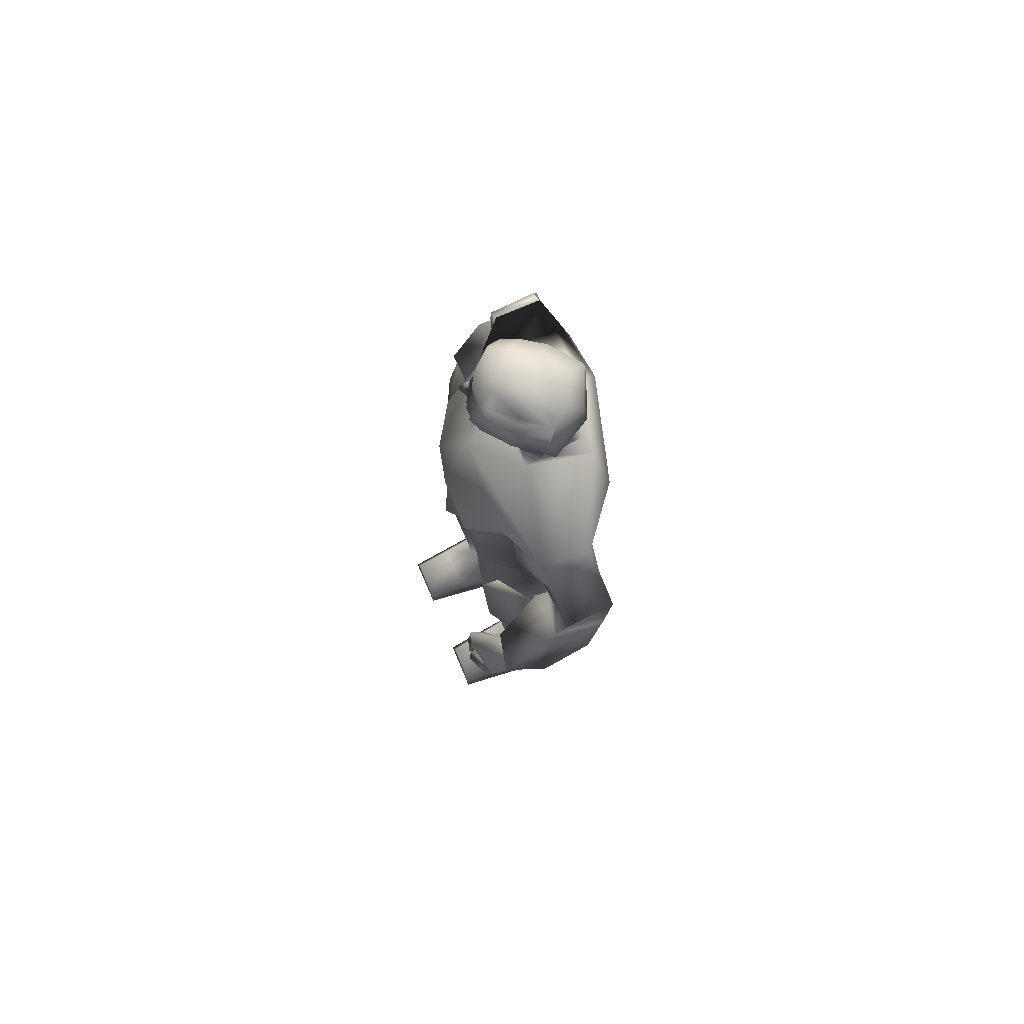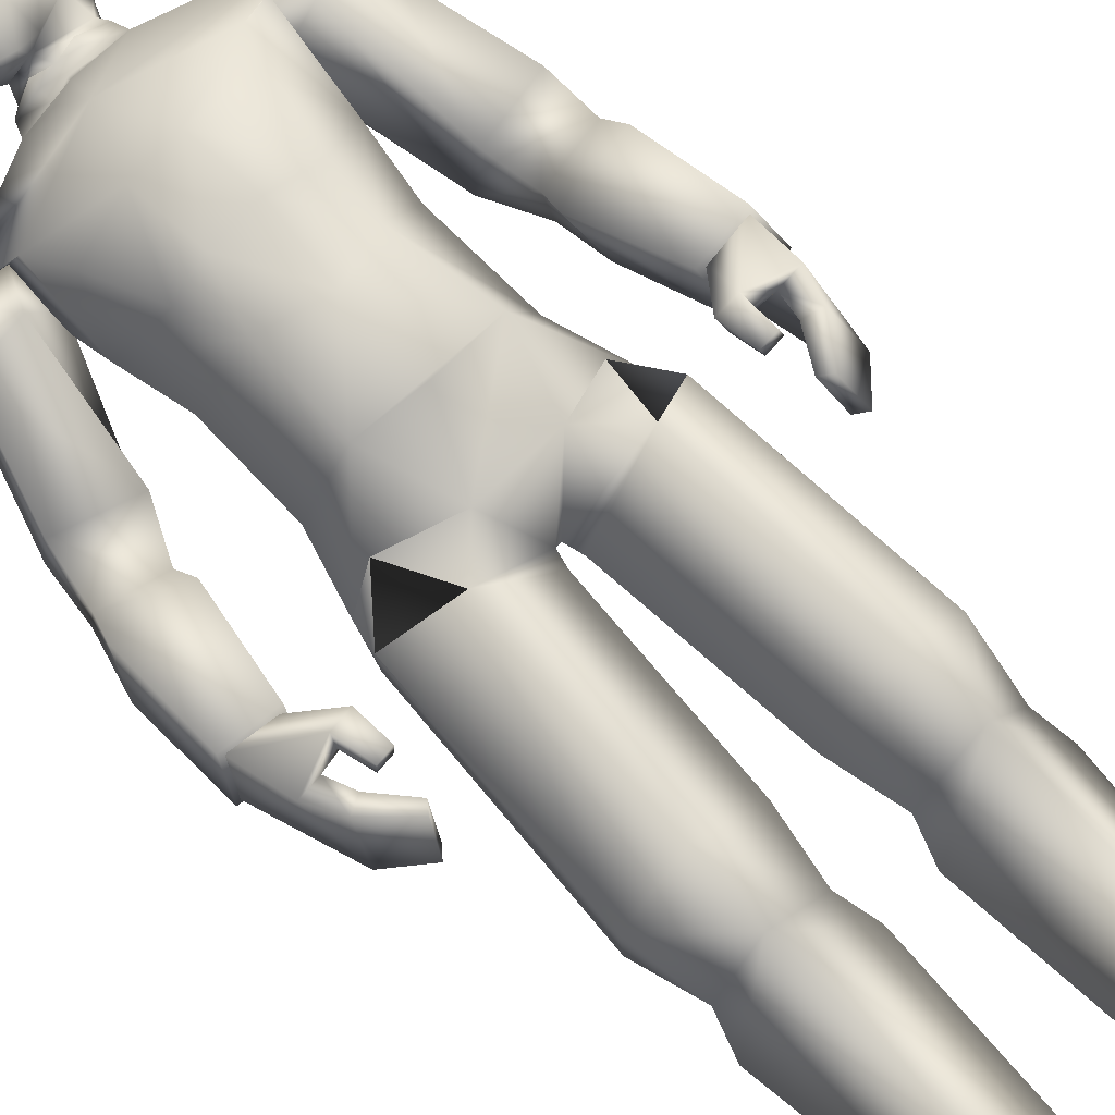
<metadata>
{"format":"obj","ext":"obj","renderer":"f3d","projection":"perspective","resolution":1024,"background":"white","views":[{"elev":76.8,"azim":67.0,"up":"+Y"},{"elev":69.5,"azim":-43.8,"up":"+Z"}]}
</metadata>
<code>
o leon
v -0.5735 0.007368 -0.5244
v -0.9935 0.007001 -0.5284
v -0.7701 0.7525 -0.4443
v -0.8278 0.7465 0.3773
v -0.4708 0.3839 0.7475
v -0.3834 0.75 -0.03222
v -0.2724 0.007631 -0.09253
v -1.275 0.006755 -0.1004
v -1.065 0.3833 0.7396
v -1.117 0.749 -0.08823
v -0.4388 0.007486 1.27
v -0.5301 0.2372 1.251
v -1.128 0.006883 1.274
v -1.045 0.2368 1.255
v 1.71 6.37 0.2631
v 1.433 7.606 0.2679
v 1.619 7.336 -0.2979
v 1.571 6.609 0.8294
v 2.081 7.681 0.445
v 2.21 6.428 0.4404
v 2.267 7.411 -0.1208
v 2.131 7.926 -0.3695
v 1.49 7.835 0.1276
v 2.043 7.897 0.265
v 1.77 7.674 -0.4754
v 1.612 7.836 -0.481
v 2.08 7.74 -0.4082
v 1.79 7.526 -0.3857
v 2.05 6.653 0.9475
v 2.072 7.549 -0.3114
v 1.63 10.05 -0.3028
v 0.9387 10.07 -0.8618
v 0.646 10.53 -0.7552
v 1.106 9.832 0.4417
v 1.041 8.963 0.1309
v 1.16 9.851 -0.5318
v -1.106 9.802 -0.09992
v -0.9596 9.885 -1.18
v -1.04 8.97 -0.3062
v -0.5987 7.241 0.727
v -0.01825 7.966 0.7815
v -0.5725 8.144 0.698
v 0.6094 9.285 0.8808
v 0.8457 9.747 0.5507
v 0.6271 7.224 0.699
v -0.4465 8.569 -1.103
v -0.3933 9.819 -1.265
v 0.815 8.569 -0.8409
v -0.393 8.703 0.7568
v 0.06253 8.704 0.8422
v 0.4874 8.143 0.7068
v -0.9523 9.257 0.4439
v -0.7428 8.634 0.595
v 0.5003 8.635 0.7998
v -1.052 9.745 0.03793
v -0.4448 9.347 0.7655
v 0.005988 9.346 0.8745
v -0.1579 10.03 0.5022
v -0.4574 10.44 -0.2341
v -0.04461 10.4 0.06904
v 0.4584 10.43 0.009102
v -1.456 10.09 -0.9937
v -0.2395 10.53 -0.9867
v 0.9858 7.303 -0.06143
v 0.6951 8.127 -0.7853
v 0.9608 8.324 -0.01178
v -0.9744 7.312 -0.06116
v 0.6445 7.334 -0.7575
v -0.6253 7.321 -0.765
v 1.544 9.988 0.2687
v -1.488 9.994 -0.4367
v -0.6066 8.127 -0.8576
v -0.9459 8.298 -0.1222
v 0.9684 9.622 -0.01167
v 1.287 9.596 0.4771
v 1.135 9.595 -0.4872
v 1.839 9.506 0.1942
v 1.792 9.524 -0.3844
v 1.412 8.287 0.1634
v 1.371 8.308 -0.4717
v 2.053 8.454 -0.5094
v 2.09 8.435 0.1289
v -0.3574 10.7 0.2988
v -0.4275 10.7 0.2345
v -0.2966 10.66 0.1674
v -0.2366 11.2 0.4523
v -0.3559 11.12 0.3658
v -0.2861 10.97 0.3782
v -0.3788 11.4 0.3228
v -0.4397 11.46 0.3127
v -0.4436 11.39 0.2645
v 0.3503 10.93 0.001416
v 0.01383 10.74 0.1403
v -0.09847 10.72 0.02018
v 0.5554 10.95 -0.3629
v 0.4787 11.49 -0.7156
v 0.7508 11.5 -0.2211
v -0.02607 11.49 -0.9159
v 0.1231 10.94 -0.7337
v -0.004386 11.05 -0.6848
v -0.07871 11.43 -0.7955
v -0.4137 10.67 0.09405
v -0.2048 10.68 0.285
v -0.5927 11.2 0.1254
v -0.5746 11.29 0.08832
v -0.5635 11.48 -0.1876
v -0.4035 12.12 -0.1379
v -0.5319 11.92 -0.3347
v -0.5574 12.02 0.04266
v -0.01682 11.42 0.4737
v -0.1817 11.29 0.4384
v 0.03551 11.29 0.425
v -0.5744 11.45 0.0723
v -0.5944 11.51 0.09679
v -0.6037 11.44 -0.006968
v -0.2092 11.51 0.4505
v -0.1817 11.45 0.4299
v -0.5138 10.97 0.1693
v -0.496 11.12 0.2372
v 0.06424 11.93 0.3092
v -0.01385 11.89 0.3688
v 0.1258 11.88 0.3694
v -0.3701 11.82 0.232
v -0.3447 12 0.302
v -0.5629 11.75 0.06149
v -0.1897 10.93 -0.4943
v -0.3014 10.74 -0.1491
v 0.4512 11.45 0.1394
v 0.6678 11.39 -0.07082
v 0.6407 11.43 -0.1528
v -0.1634 11.39 -0.8129
v -0.3469 11.45 -0.5817
v -0.2872 11.07 -0.4882
v -0.1191 11.11 -0.7359
v 0.521 11.05 -0.2026
v 0.5815 11.11 -0.09288
v 0.3492 11.07 0.0959
v 0.1843 10.94 0.2143
v -0.4117 10.94 -0.3057
v -0.6134 11.67 -0.2406
v -0.393 11.11 -0.3838
v 0.002064 11.57 0.5046
v -0.1005 11.73 0.4016
v -0.1504 11.82 0.3911
v 0.4401 11.53 0.1931
v -0.5511 11.59 -0.3683
v 0.4329 11.86 0.1521
v 0.3787 12.08 -0.5203
v 0.5018 12 -0.3497
v 0.4567 11.82 -0.6687
v -0.2338 11.98 0.3575
v -0.5318 11.15 0.4
v -0.4946 11.15 0.4382
v -0.4109 11.54 -0.5896
v -0.4407 11.09 0.3176
v -0.4296 10.98 0.3002
v -0.6337 11.82 0.01754
v -0.5704 11.51 -0.1384
v 0.318 12.02 0.03825
v -0.04561 12.09 0.1938
v 0.6856 11.83 -0.1741
v 0.08145 12.07 -0.6418
v 0.08009 12.19 -0.1955
v -0.2837 10.7 -0.4082
v -0.009243 10.49 -0.06587
v 0.4668 10.63 -0.1639
v -0.374 11.88 -0.5901
v -0.02149 11.83 -0.8802
v -0.1681 12.16 0.07501
v -0.1638 12.15 -0.4159
v 0.459 10.69 -0.6981
v -0.1006 10.69 -0.8445
v 0.04526 11.19 0.4069
v 0.3969 10.7 -0.1182
v 0.4819 10.74 -0.5431
v -0.03225 10.96 0.3537
v 0.5356 12 -0.2398
v -0.511 10.96 -0.08575
v -0.0364 10.74 -0.7673
v -0.01538 10.6 -0.04275
v 0.2042 12.15 -0.07272
v -0.3689 10.63 -0.3824
v -0.2055 10.39 -0.05326
v 0.1668 10.42 0.02859
v 1.374 6.139 0.9986
v 1.322 6.215 1.16
v 1.662 6.616 0.7616
v 1.821 5.813 1.204
v 1.98 5.567 0.6957
v 1.95 6.121 1.123
v 1.674 5.873 1.133
v 1.74 6.117 1.058
v 1.824 5.628 0.622
v 2.036 6.641 0.866
v 1.52 6.215 1.219
v 1.533 5.859 1.162
v 1.348 5.877 1.221
v 1.382 5.857 1.113
v 1.685 5.266 0.8165
v 1.458 5.537 1.23
v 1.536 5.457 1.29
v 1.598 5.348 0.7576
v 1.568 6.144 1.067
v 1.504 5.877 1.267
v 1.789 6.406 0.337
v 2.169 6.446 0.4452
v 0.5501 6.396 -0.8617
v 0.7146 6.959 -0.9895
v 1.201 6.622 -0.102
v -1.196 6.623 0.07853
v 0.3857 6.477 0.6743
v -0.3603 6.477 0.6736
v -0.5387 6.396 -0.8605
v 0.01418 7.207 0.7164
v -0.7002 6.959 -0.9897
v -1.288 3.528 -0.02026
v -1.387 3.192 -0.1621
v -0.8955 3.529 0.558
v -0.3294 3.529 0.05286
v -0.2256 3.193 -0.06957
v -0.7862 3.531 -0.6138
v -0.7331 3.065 -0.708
v -0.7607 4.604 -0.7574
v -0.2029 4.159 0.0531
v -1.367 4.157 -0.4132
v -1.408 4.158 0.1281
v -1.206 6.38 -0.3351
v -0.6347 6.116 -0.7341
v -0.8606 4.16 0.7023
v -0.7154 6.126 0.6723
v -1.276 6.334 0.2309
v -0.02504 6.127 0.07355
v -0.05933 5.974 0.05067
v -0.9451 6.719 0.4717
v -1.809 6.414 -0.726
v -1.559 7.632 -0.5158
v -1.612 7.433 -1.136
v -1.801 6.578 -0.1186
v -2.232 7.693 -0.4781
v -2.336 6.45 -0.657
v -2.284 7.493 -1.098
v -2.108 8.083 -1.254
v -1.6 7.829 -0.6617
v -2.149 7.936 -0.6014
v -1.733 7.83 -1.341
v -1.577 7.986 -1.278
v -2.052 7.866 -1.304
v -1.765 7.639 -1.245
v -2.294 6.612 -0.1044
v -2.054 7.65 -1.224
v -0.9175 9.598 -0.7573
v -1.216 9.564 -0.2734
v -1.016 9.653 -1.208
v -0.9352 9.663 -0.6336
v -1.716 9.55 -0.4529
v -1.719 9.627 -1.023
v -1.37 8.299 -0.6234
v -1.373 8.398 -1.257
v -2.046 8.585 -1.225
v -2.043 8.485 -0.587
v -0.1894 10.45 -0.1075
v -0.1921 10.65 -0.07464
v 0.1763 10.56 -0.007869
v -0.1883 10.56 -0.09273
v 0.174 10.45 -0.01472
v 0.1813 10.64 0.004106
v 0.1975 10.66 -0.06882
v -0.1703 10.65 -0.1563
v -0.4248 11.31 0.3812
v -0.4671 11.32 0.3407
v -0.4845 11.32 0.3251
v -0.6268 11.9 -0.1309
v -0.4905 11.25 -0.2998
v -0.5252 11.45 -0.2767
v -0.5364 11.22 -0.1564
v -0.5574 11.27 -0.097
v -0.5915 11.59 -0.1887
v -0.5889 11.6 -0.09267
v -0.5506 11.11 -0.1559
v -0.5669 11.54 -0.2293
v -0.5873 11.47 -0.07461
v -0.5751 11.63 0.03022
v 0.623 11.88 -0.1999
v 0.4672 11.91 -0.04441
v 0.349 11.91 0.07319
v -0.4702 11.36 -0.364
v -0.4136 11.41 -0.5327
v -1.593 6.142 0.023
v -1.582 6.199 0.2002
v -1.863 6.583 -0.2046
v -2.028 5.741 0.0941
v -2.054 5.557 -0.4621
v -2.174 6.041 0.0266
v -1.879 5.826 0.06194
v -1.958 6.07 0.005239
v -1.894 5.645 -0.4956
v -2.258 6.618 -0.1827
v -1.786 6.167 0.2176
v -1.738 5.824 0.1154
v -1.571 5.855 0.2118
v -1.581 5.848 0.09816
v -1.752 5.274 -0.3224
v -1.642 5.504 0.1582
v -1.719 5.408 0.191
v -1.668 5.372 -0.3522
v -1.796 6.114 0.05176
v -1.731 5.83 0.2257
v -1.907 6.447 -0.6681
v -2.297 6.471 -0.6414
v 0.5751 0.007368 -0.5244
v 0.9951 0.007001 -0.5284
v 0.7717 0.7525 -0.4444
v 0.8294 0.7465 0.3772
v 0.4724 0.3839 0.7475
v 0.385 0.75 -0.03234
v 0.274 0.007631 -0.09253
v 1.274 0.00664 -0.1117
v 1.067 0.3833 0.7396
v 1.119 0.749 -0.08835
v 0.4404 0.007486 1.27
v 0.5317 0.2372 1.251
v 1.13 0.006883 1.274
v 1.047 0.2368 1.255
v 1.307 3.528 -0.02172
v 1.388 3.192 -0.1623
v 0.8971 3.529 0.5579
v 0.331 3.529 0.05273
v 0.2272 3.193 -0.06969
v 0.7878 3.531 -0.6139
v 0.7346 3.065 -0.7082
v 0.7622 4.604 -0.7575
v 0.1976 4.159 0.05351
v 1.368 4.157 -0.4133
v 1.409 4.158 0.1279
v 1.282 6.38 -0.4077
v 0.6626 6.104 -0.7358
v 0.8379 4.16 0.704
v 0.7611 6.091 0.7553
v 1.259 6.334 0.2323
v 0.03335 6.132 0.04673
v 0.07255 5.974 0.05003
v 0.8744 6.64 0.5676
v -0.9949 6.509 -0.58
v 0.8738 6.509 -0.7194
v 1.027 9.703 -0.03102
f 1 2 3
f 4 5 6
f 6 5 7
f 8 9 10
f 4 10 9
f 4 9 5
f 10 2 8
f 11 8 7
f 1 8 2
f 5 11 7
f 12 13 11
f 12 9 14
f 6 1 3
f 13 9 8
f 10 3 2
f 11 13 8
f 1 7 8
f 5 12 11
f 12 14 13
f 12 5 9
f 6 7 1
f 13 14 9
f 15 16 17
f 18 19 16
f 19 20 21
f 22 23 24
f 25 17 26
f 27 28 25
f 21 27 22
f 24 16 19
f 15 29 18
f 21 15 17
f 30 17 28
f 24 21 22
f 23 17 16
f 25 22 27
f 15 18 16
f 18 29 19
f 19 29 20
f 22 26 23
f 25 28 17
f 27 30 28
f 21 30 27
f 24 23 16
f 15 20 29
f 21 20 15
f 30 21 17
f 24 19 21
f 23 26 17
f 25 26 22
f 31 32 33
f 34 35 36 345
f 37 254 38 39
f 40 41 42
f 43 35 44
f 45 41 40 214
f 46 38 47
f 48 32 36
f 38 46 39
f 36 35 48
f 49 41 50
f 45 51 41
f 52 39 53
f 43 54 35
f 52 55 39
f 37 39 55
f 34 44 35
f 56 57 58
f 59 183 60 184 61
f 62 63 47
f 62 47 38
f 31 36 32
f 64 65 66
f 67 68 64
f 65 35 66
f 69 65 68
f 44 70 58
f 71 55 58
f 64 51 45
f 72 67 73
f 42 67 40
f 72 39 46
f 51 35 54
f 39 42 53
f 62 59 63
f 56 55 52
f 48 72 46
f 71 38 254 37
f 36 70 34 345
f 48 47 32
f 57 49 50
f 61 58 70
f 53 56 52
f 57 54 43
f 49 42 41
f 51 50 41
f 58 59 71
f 61 31 33
f 33 59 61
f 33 47 63
f 57 44 58
f 64 40 67
f 64 68 65
f 67 69 68
f 65 48 35
f 69 72 65
f 44 34 70
f 71 37 55
f 64 66 51
f 72 69 67
f 42 73 67
f 72 73 39
f 51 66 35
f 39 73 42
f 62 71 59
f 56 58 55
f 48 65 72
f 71 62 38
f 36 31 70
f 48 46 47
f 57 56 49
f 61 184 60 58
f 53 49 56
f 57 50 54
f 49 53 42
f 51 54 50
f 58 60 183 59
f 61 70 31
f 33 63 59
f 33 32 47
f 57 43 44
f 64 45 214 40
f 74 75 34
f 31 76 36
f 75 77 70
f 76 31 78
f 70 34 75
f 74 36 76
f 34 345 36 74
f 24 81 82
f 23 82 79
f 26 81 22
f 77 79 82
f 34 31 36 345
f 75 80 79
f 31 77 78
f 78 82 81
f 80 78 81
f 23 80 26
f 82 80 81
f 24 22 81
f 23 24 82
f 26 80 81
f 77 75 79
f 34 70 31
f 75 74 80
f 31 70 77
f 78 77 82
f 80 76 78
f 23 79 80
f 80 74 76
f 82 79 80
f 83 84 85
f 86 87 88
f 89 90 91
f 92 93 94
f 95 96 97
f 98 96 99
f 100 101 99
f 102 85 84
f 103 83 85
f 104 105 276
f 107 108 109
f 110 111 112
f 113 114 115
f 116 117 110
f 104 118 119
f 105 91 113
f 111 117 89
f 105 104 91
f 111 89 86
f 120 121 122
f 123 124 125
f 126 94 127
f 128 129 130
f 101 131 132
f 133 134 100
f 135 136 137
f 93 92 138
f 127 139 126
f 108 140 272
f 133 139 141
f 110 112 142
f 143 121 144
f 142 145 122
f 142 122 121
f 99 96 95
f 140 108 146
f 147 122 145
f 97 130 95
f 110 142 143
f 121 143 142
f 123 144 124
f 148 149 150
f 142 112 145
f 151 144 121
f 117 111 110
f 91 119 152 271
f 89 269 153 87
f 91 104 119
f 89 87 86
f 133 141 132
f 154 132 287
f 152 119 155
f 152 155 153
f 153 155 87
f 88 156 83
f 118 84 156
f 84 83 156
f 138 92 137
f 139 133 126
f 98 99 101
f 135 95 130
f 128 145 112
f 109 157 124
f 151 124 144
f 106 276 281 158
f 113 115 105
f 157 278 125
f 114 125 282 115
f 115 282 281
f 157 125 124
f 130 145 128
f 159 160 120
f 135 92 95
f 149 161 150
f 162 163 148
f 99 164 126
f 165 265 263
f 167 162 168
f 94 102 127
f 101 154 98
f 169 170 107
f 134 132 131
f 171 63 172
f 103 94 93
f 100 126 133
f 111 173 112
f 95 174 175
f 136 128 137
f 88 103 176
f 176 86 88
f 89 116 90
f 177 284 283
f 162 150 168
f 107 167 108
f 102 118 178
f 93 176 103
f 179 95 175
f 94 164 268 180
f 134 101 100
f 136 130 129
f 104 178 118
f 127 178 139
f 138 173 176
f 116 123 90
f 153 270 271 152
f 109 169 107
f 149 163 181
f 143 116 110
f 120 285 159
f 146 167 154
f 168 154 167
f 150 98 168
f 150 97 96
f 161 145 97
f 140 157 272
f 33 166 61
f 182 63 59
f 121 160 151
f 181 169 160
f 181 177 149
f 124 160 169
f 112 137 128
f 165 261 183 60
f 94 174 92
f 175 166 171
f 166 266 263
f 175 172 179
f 180 262 264 165
f 179 182 164
f 146 280 277 140
f 141 286 287
f 87 156 88
f 156 119 118
f 141 178 279
f 125 90 123
f 114 91 90
f 130 97 145
f 159 181 160
f 135 137 92
f 149 177 283 161
f 162 170 163
f 99 179 164
f 165 60 184 265
f 167 170 162
f 94 85 102
f 101 132 154
f 169 163 170
f 134 133 132
f 171 33 63
f 103 85 94
f 100 99 126
f 111 86 173
f 95 92 174
f 136 129 128
f 88 83 103
f 176 173 86
f 89 117 116
f 177 159 285 284
f 162 148 150
f 107 170 167
f 102 84 118
f 93 138 176
f 179 99 95
f 94 126 164
f 134 131 101
f 136 135 130
f 104 276 275 279
f 127 102 178
f 138 137 173
f 116 144 123
f 153 269 270
f 109 124 169
f 149 148 163
f 143 144 116
f 120 122 147
f 146 108 167
f 168 98 154
f 150 96 98
f 150 161 97
f 161 147 145
f 140 277 278 157
f 33 171 166
f 182 172 63
f 121 120 160
f 181 163 169
f 181 159 177
f 124 151 160
f 112 173 137
f 165 264 261
f 94 180 267 174
f 175 174 166
f 166 174 267 266
f 175 171 172
f 180 268 262
f 179 172 182
f 146 274 280
f 141 273 106 274 286
f 87 155 156
f 156 155 119
f 141 139 178
f 125 114 90
f 114 113 91
f 185 186 187
f 188 189 190
f 191 192 193
f 190 194 195
f 196 197 198
f 188 199 189
f 199 193 189
f 200 199 201
f 187 195 194
f 195 192 190
f 202 191 193
f 198 203 196
f 204 203 195
f 185 197 186
f 197 195 186
f 192 205 193
f 192 185 187
f 200 188 191
f 193 206 189
f 192 188 190
f 190 206 194
f 196 204 197
f 188 201 199
f 199 202 193
f 200 202 199
f 187 186 195
f 195 203 192
f 202 200 191
f 198 185 203
f 204 196 203
f 185 198 197
f 197 204 195
f 192 187 205
f 192 203 185
f 200 201 188
f 193 205 206
f 192 191 188
f 190 189 206
f 207 208 209 344
f 67 210 40
f 209 340 207 344
f 209 342 211 340
f 212 234 210 232
f 211 212 232 340
f 213 207 340 232
f 210 343 213 232
f 211 342 209 45
f 213 343 210 215
f 212 40 210 234
f 64 45 209
f 212 45 214 40
f 207 215 208
f 68 215 69
f 64 208 68
f 67 215 210
f 212 211 45
f 207 213 215
f 68 208 215
f 64 209 208
f 67 69 215
f 216 217 218
f 219 218 220
f 220 221 219
f 217 221 222
f 6 222 220
f 222 10 217
f 220 4 6
f 217 4 218
f 220 222 221
f 217 216 221
f 6 3 222
f 222 3 10
f 220 218 4
f 217 10 4
f 223 224 221
f 216 225 221
f 226 225 216
f 219 221 224
f 223 221 225
f 223 227 228
f 229 219 224
f 226 227 225
f 227 213 228
f 226 230 231
f 232 228 213
f 229 233 230
f 233 223 228
f 231 230 212 234
f 212 231 230
f 226 218 229
f 210 231 234
f 216 219 218
f 223 225 227
f 229 218 219
f 226 231 227
f 227 210 343 213
f 226 229 230
f 232 233 228
f 229 224 233
f 233 224 223
f 212 234 231
f 226 216 218
f 210 227 231
f 216 221 219
f 235 236 237
f 238 239 236
f 239 240 241
f 242 243 244
f 245 237 246
f 247 248 245
f 241 247 242
f 244 236 239
f 235 249 238
f 241 235 237
f 250 237 248
f 244 241 242
f 243 237 236
f 245 242 247
f 235 238 236
f 238 249 239
f 239 249 240
f 242 246 243
f 245 248 237
f 247 250 248
f 241 250 247
f 244 243 236
f 235 240 249
f 241 240 235
f 250 241 237
f 244 239 241
f 243 246 237
f 245 246 242
f 251 252 37
f 62 253 38
f 252 255 71
f 253 62 256
f 71 37 252
f 251 38 253
f 37 254 38 251
f 244 259 260
f 243 260 257
f 246 259 242
f 255 257 260
f 37 62 38 254
f 252 258 257
f 62 255 256
f 256 260 259
f 258 256 259
f 243 258 246
f 260 258 259
f 244 242 259
f 243 244 260
f 246 258 259
f 255 252 257
f 37 71 62
f 252 251 258
f 62 71 255
f 256 255 260
f 258 253 256
f 243 257 258
f 258 251 253
f 260 257 258
f 261 264 182 59
f 264 262 182
f 263 265 61 166
f 262 268 164 182
f 183 261 59
f 263 266 180 165
f 266 267 180
f 265 184 61
f 271 270 91
f 270 269 89 91
f 272 157 109
f 272 109 108
f 273 275 276 106
f 277 280 158
f 278 277 158
f 280 274 106 158
f 281 276 115
f 281 282 125 278 158
f 276 105 115
f 283 284 147 161
f 285 120 147
f 284 285 147
f 287 286 146 154
f 286 274 146
f 287 132 141
f 279 178 104
f 279 275 273 141
f 288 289 290
f 291 292 293
f 294 295 296
f 293 297 298
f 299 300 301
f 291 302 292
f 302 296 292
f 303 302 304
f 290 298 297
f 298 295 293
f 305 294 296
f 301 306 299
f 307 306 298
f 288 300 289
f 300 298 289
f 295 308 296
f 295 288 290
f 303 291 294
f 296 309 292
f 295 291 293
f 293 309 297
f 299 307 300
f 291 304 302
f 302 305 296
f 303 305 302
f 290 289 298
f 298 306 295
f 305 303 294
f 301 288 306
f 307 299 306
f 288 301 300
f 300 307 298
f 295 290 308
f 295 306 288
f 303 304 291
f 296 308 309
f 295 294 291
f 293 292 309
f 310 312 311
f 313 315 314
f 315 316 314
f 317 319 318
f 313 318 319
f 313 314 318
f 319 317 311
f 320 316 317
f 310 311 317
f 314 316 320
f 321 320 322
f 321 323 318
f 315 312 310
f 322 317 318
f 319 311 312
f 320 317 322
f 310 317 316
f 314 320 321
f 321 322 323
f 321 318 314
f 315 310 316
f 322 318 323
f 324 326 325
f 327 328 326
f 328 327 329
f 325 330 329
f 315 328 330
f 330 325 319
f 328 315 313
f 325 326 313
f 328 329 330
f 325 329 324
f 315 330 312
f 330 319 312
f 328 313 326
f 325 313 319
f 331 329 332
f 324 329 333
f 334 324 333
f 327 332 329
f 331 333 329
f 331 336 335
f 337 332 327
f 334 333 335
f 335 336 207
f 334 339 338
f 340 207 336
f 337 338 341
f 341 336 331
f 230 233 232 212
f 211 338 339
f 334 337 326
f 209 342 339
f 324 326 327
f 331 335 333
f 337 327 326
f 334 335 339
f 335 207 344 209
f 334 338 337
f 340 336 341
f 337 341 332
f 341 331 332
f 211 339 342
f 334 326 324
f 209 339 335
f 324 327 329
f 338 342 211
f 339 338 342
f 212 234 230
f 234 230 231
f 340 341 338 211

</code>
